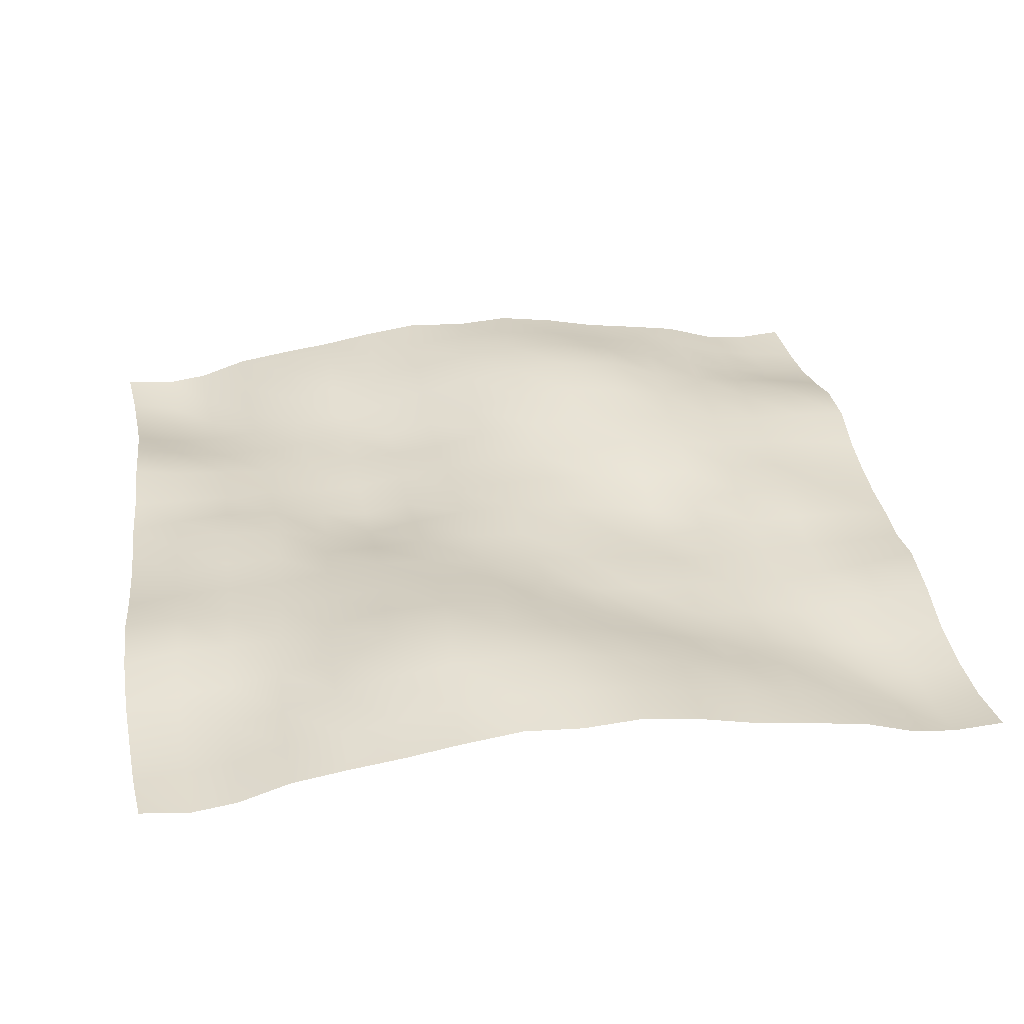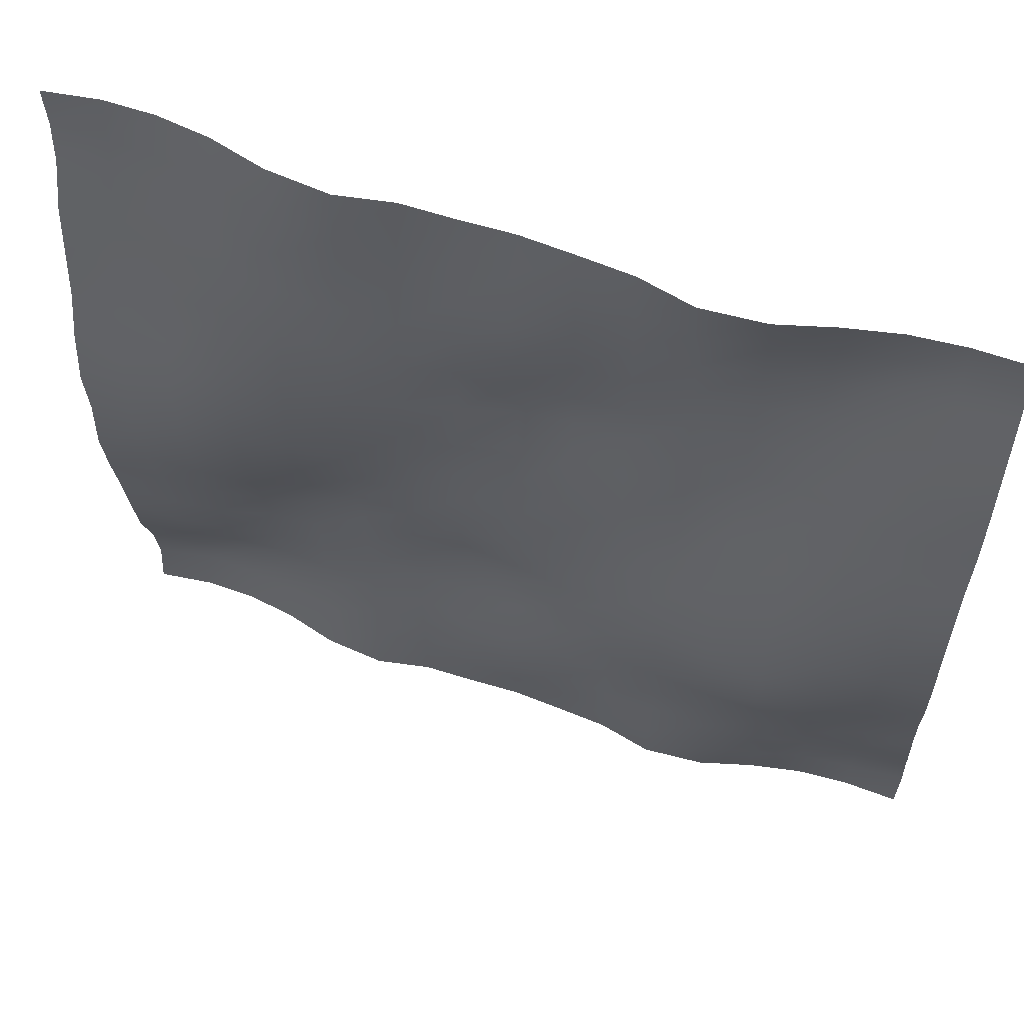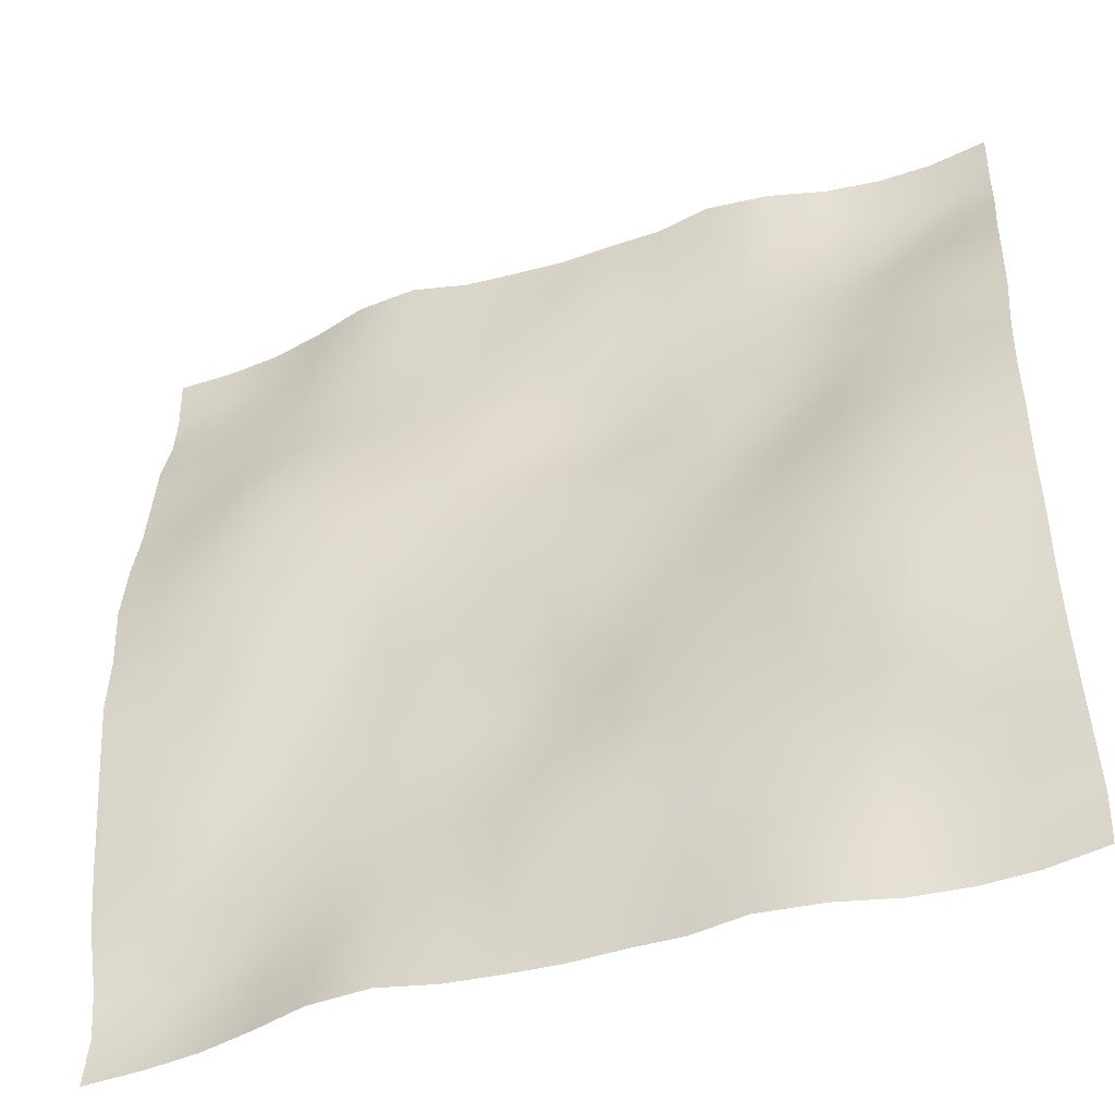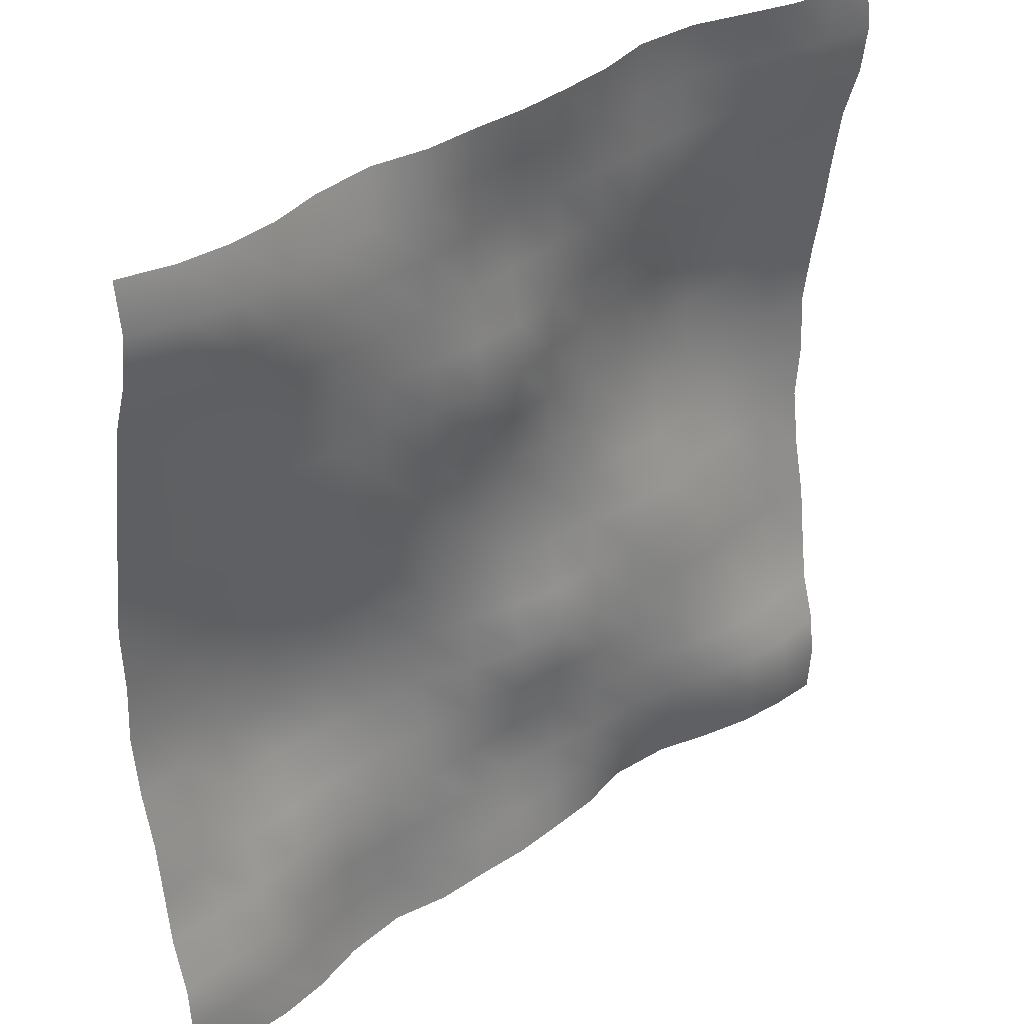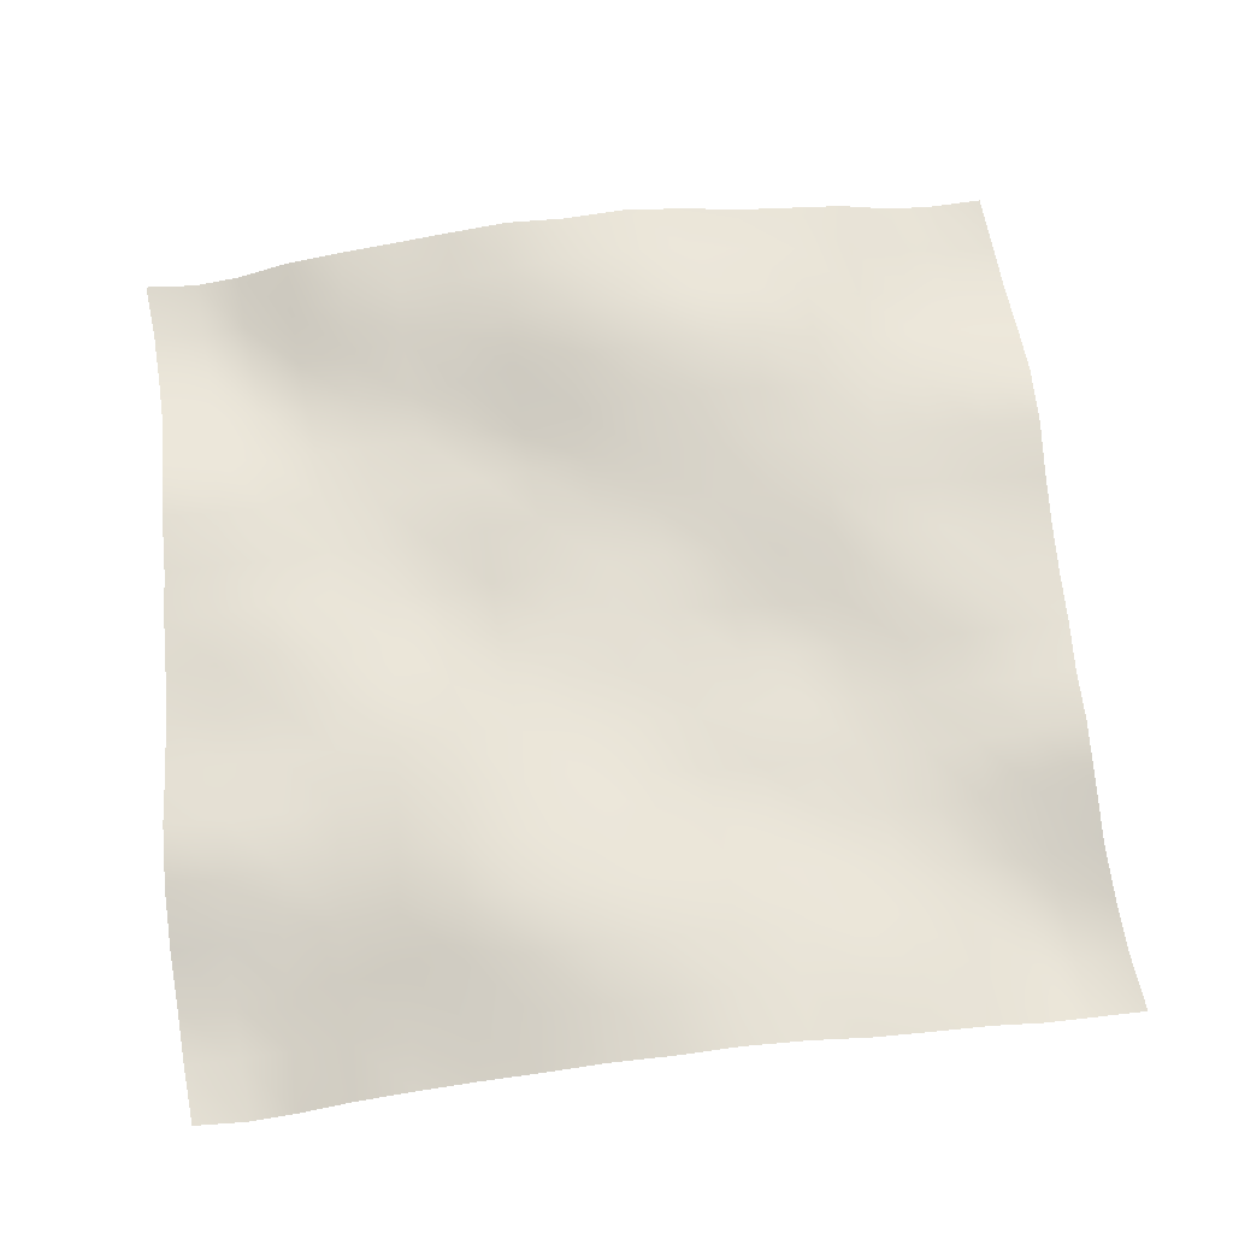
<metadata>
{"format":"obj","ext":"obj","renderer":"f3d","projection":"perspective","resolution":1024,"background":"white","views":[{"elev":32.4,"azim":80.7,"up":"+Y"},{"elev":60.3,"azim":-161.1,"up":"+Z"},{"elev":-44.9,"azim":-158.5,"up":"+Z"},{"elev":35.1,"azim":-41.7,"up":"+Z"},{"elev":66.9,"azim":83.1,"up":"+Y"}]}
</metadata>
<code>
o Plan.003_Plan.001
v 3.007e+04 -2623 -2.885e+04
v 2.619e+04 -2934 -2.85e+04
v 2.261e+04 -2786 -2.832e+04
v 1.894e+04 -2147 -2.816e+04
v 1.513e+04 -1071 -2.817e+04
v 1.088e+04 -705.1 -2.832e+04
v 7094 -1515 -2.851e+04
v 3512 -1671 -2.873e+04
v -97.46 -1857 -2.885e+04
v -3707 -1671 -2.896e+04
v -7289 -1515 -2.919e+04
v -1.107e+04 -705.1 -2.937e+04
v -1.533e+04 -1071 -2.953e+04
v -1.914e+04 -2147 -2.954e+04
v -2.281e+04 -2786 -2.937e+04
v -2.638e+04 -2934 -2.919e+04
v -3.027e+04 -2623 -2.885e+04
v 2.997e+04 -2936 -2.538e+04
v 2.62e+04 -3553 -2.517e+04
v 2.264e+04 -3301 -2.494e+04
v 1.891e+04 -2758 -2.476e+04
v 1.513e+04 -1809 -2.456e+04
v 1.096e+04 -1288 -2.464e+04
v 7193 -1607 -2.486e+04
v 3587 -1327 -2.512e+04
v -146.4 -1415 -2.537e+04
v -3718 -1351 -2.543e+04
v -7335 -1021 -2.55e+04
v -1.111e+04 -505.4 -2.549e+04
v -1.524e+04 -495.2 -2.567e+04
v -1.919e+04 -1543 -2.578e+04
v -2.28e+04 -2438 -2.576e+04
v -2.644e+04 -2690 -2.563e+04
v -3.036e+04 -2936 -2.538e+04
v 3.004e+04 -2559 -2.224e+04
v 2.621e+04 -3049 -2.211e+04
v 2.259e+04 -3314 -2.174e+04
v 1.889e+04 -2824 -2.141e+04
v 1.507e+04 -2296 -2.118e+04
v 1.11e+04 -1598 -2.109e+04
v 7214 -1671 -2.117e+04
v 3712 -1145 -2.127e+04
v -177.2 -549.5 -2.149e+04
v -3870 -903.3 -2.158e+04
v -7448 -753 -2.164e+04
v -1.123e+04 -614.9 -2.175e+04
v -1.515e+04 -562.2 -2.186e+04
v -1.912e+04 -1175 -2.216e+04
v -2.276e+04 -1938 -2.23e+04
v -2.645e+04 -2195 -2.23e+04
v -3.03e+04 -2559 -2.224e+04
v 3.008e+04 -1415 -1.864e+04
v 2.624e+04 -1886 -1.863e+04
v 2.249e+04 -2486 -1.848e+04
v 1.884e+04 -2537 -1.811e+04
v 1.504e+04 -2146 -1.779e+04
v 1.112e+04 -1816 -1.752e+04
v 7289 -1574 -1.746e+04
v 3601 -1258 -1.738e+04
v -133.2 -735.3 -1.737e+04
v -3906 -714.5 -1.769e+04
v -7475 -617.9 -1.79e+04
v -1.128e+04 -269.2 -1.808e+04
v -1.512e+04 -353.8 -1.826e+04
v -1.9e+04 -521.7 -1.847e+04
v -2.273e+04 -985.9 -1.867e+04
v -2.645e+04 -1132 -1.867e+04
v -3.025e+04 -1415 -1.864e+04
v 3.014e+04 -835.4 -1.479e+04
v 2.634e+04 -895.9 -1.488e+04
v 2.244e+04 -1325 -1.479e+04
v 1.873e+04 -1873 -1.451e+04
v 1.501e+04 -1815 -1.423e+04
v 1.11e+04 -1849 -1.403e+04
v 7297 -1798 -1.378e+04
v 3512 -1679 -1.362e+04
v -78.05 -1467 -1.361e+04
v -3711 -693.3 -1.381e+04
v -7499 -78.58 -1.411e+04
v -1.129e+04 182 -1.424e+04
v -1.508e+04 355.3 -1.452e+04
v -1.894e+04 250 -1.48e+04
v -2.279e+04 70 -1.489e+04
v -2.658e+04 -479.1 -1.479e+04
v -3.02e+04 -835.4 -1.479e+04
v 3.016e+04 -327.8 -1.095e+04
v 2.639e+04 -200 -1.095e+04
v 2.242e+04 -684.1 -1.097e+04
v 1.866e+04 -1470 -1.085e+04
v 1.501e+04 -1654 -1.056e+04
v 1.12e+04 -1456 -1.045e+04
v 7229 -1708 -1.035e+04
v 3564 -2066 -1.015e+04
v -2.979 -1633 -1.012e+04
v -3622 -715.2 -1.007e+04
v -7502 345.3 -1.01e+04
v -1.131e+04 572.6 -1.026e+04
v -1.499e+04 1203 -1.049e+04
v -1.895e+04 1598 -1.076e+04
v -2.296e+04 1089 -1.09e+04
v -2.669e+04 48.68 -1.095e+04
v -3.018e+04 -327.8 -1.095e+04
v 3.005e+04 423.3 -7079
v 2.639e+04 118.7 -7100
v 2.255e+04 -121.7 -7192
v 1.864e+04 -700.7 -7240
v 1.493e+04 -1510 -6988
v 1.135e+04 -1324 -6757
v 7357 -1138 -6741
v 3643 -1489 -6738
v 29.97 -1040 -6555
v -3762 -381.8 -6296
v -7552 135.7 -6046
v -1.127e+04 836.1 -6122
v -1.508e+04 1445 -6195
v -1.896e+04 1939 -6344
v -2.3e+04 1747 -6667
v -2.671e+04 927.4 -6936
v -3.028e+04 423.3 -7079
v 3.005e+04 1005 -2815
v 2.642e+04 870 -3159
v 2.265e+04 645.3 -3377
v 1.868e+04 290.9 -3479
v 1.489e+04 -820.7 -3431
v 1.138e+04 -968.4 -3214
v 7514 -687.7 -2987
v 3724 -613.6 -2848
v -55.62 -413.4 -2654
v -3916 -270.8 -2349
v -7620 -196.8 -2146
v -1.13e+04 607.1 -1974
v -1.516e+04 1223 -1969
v -1.897e+04 1644 -2108
v -2.293e+04 1852 -2361
v -2.675e+04 1368 -2630
v -3.028e+04 1005 -2815
v 3.007e+04 732.4 1321
v 2.658e+04 1306 1052
v 2.268e+04 1511 740.2
v 1.875e+04 1185 553.9
v 1.492e+04 381.6 401.7
v 1.128e+04 -53.11 566.7
v 7467 -316.5 889
v 3761 -461.6 1107
v -97.46 -255.6 1321
v -3956 -461.6 1536
v -7661 -316.5 1753
v -1.147e+04 -53.11 2076
v -1.512e+04 381.6 2241
v -1.895e+04 1185 2089
v -2.288e+04 1511 1902
v -2.677e+04 1306 1591
v -3.027e+04 732.4 1321
v 3.009e+04 1005 5458
v 2.656e+04 1368 5273
v 2.274e+04 1852 5003
v 1.877e+04 1644 4751
v 1.497e+04 1223 4611
v 1.11e+04 607.1 4616
v 7425 -196.8 4789
v 3721 -270.8 4991
v -139.3 -413.4 5296
v -3919 -613.6 5490
v -7709 -687.7 5629
v -1.158e+04 -968.4 5856
v -1.509e+04 -820.7 6073
v -1.887e+04 290.9 6121
v -2.285e+04 645.3 6020
v -2.661e+04 870 5801
v -3.025e+04 1005 5458
v 3.009e+04 423.3 9722
v 2.652e+04 927.4 9579
v 2.28e+04 1747 9310
v 1.876e+04 1939 8986
v 1.489e+04 1445 8838
v 1.108e+04 836.1 8765
v 7357 135.7 8688
v 3567 -381.8 8938
v -224.9 -1040 9198
v -3838 -1489 9380
v -7552 -1138 9383
v -1.155e+04 -1324 9400
v -1.513e+04 -1510 9631
v -1.883e+04 -700.7 9883
v -2.275e+04 -121.7 9835
v -2.658e+04 118.7 9742
v -3.025e+04 423.3 9722
v 2.998e+04 -327.8 1.359e+04
v 2.65e+04 48.68 1.359e+04
v 2.277e+04 1089 1.354e+04
v 1.876e+04 1598 1.34e+04
v 1.479e+04 1203 1.313e+04
v 1.111e+04 572.6 1.29e+04
v 7307 345.3 1.274e+04
v 3427 -715.2 1.271e+04
v -191.9 -1633 1.276e+04
v -3759 -2066 1.28e+04
v -7424 -1708 1.3e+04
v -1.14e+04 -1456 1.309e+04
v -1.521e+04 -1654 1.32e+04
v -1.886e+04 -1470 1.349e+04
v -2.262e+04 -684.1 1.362e+04
v -2.659e+04 -200 1.359e+04
v -3.035e+04 -327.8 1.359e+04
v 3e+04 -835.4 1.743e+04
v 2.639e+04 -479.1 1.743e+04
v 2.259e+04 70 1.753e+04
v 1.874e+04 250 1.744e+04
v 1.489e+04 355.3 1.717e+04
v 1.109e+04 182 1.688e+04
v 7304 -78.58 1.675e+04
v 3516 -693.3 1.645e+04
v -116.9 -1467 1.625e+04
v -3707 -1679 1.626e+04
v -7492 -1798 1.643e+04
v -1.13e+04 -1849 1.667e+04
v -1.52e+04 -1815 1.687e+04
v -1.892e+04 -1873 1.715e+04
v -2.264e+04 -1325 1.743e+04
v -2.654e+04 -895.9 1.752e+04
v -3.034e+04 -835.4 1.743e+04
v 3.006e+04 -1415 2.128e+04
v 2.625e+04 -1132 2.132e+04
v 2.254e+04 -985.9 2.131e+04
v 1.88e+04 -521.7 2.111e+04
v 1.492e+04 -353.8 2.091e+04
v 1.109e+04 -269.2 2.072e+04
v 7280 -617.9 2.055e+04
v 3711 -714.5 2.033e+04
v -61.72 -735.3 2.001e+04
v -3796 -1258 2.003e+04
v -7484 -1574 2.011e+04
v -1.131e+04 -1816 2.016e+04
v -1.523e+04 -2146 2.043e+04
v -1.903e+04 -2537 2.075e+04
v -2.269e+04 -2486 2.112e+04
v -2.644e+04 -1886 2.127e+04
v -3.028e+04 -1415 2.128e+04
v 3.01e+04 -2559 2.489e+04
v 2.626e+04 -2195 2.494e+04
v 2.256e+04 -1938 2.494e+04
v 1.893e+04 -1175 2.481e+04
v 1.495e+04 -562.2 2.45e+04
v 1.103e+04 -614.9 2.439e+04
v 7253 -753 2.429e+04
v 3675 -903.3 2.422e+04
v -17.69 -549.5 2.413e+04
v -3907 -1145 2.391e+04
v -7409 -1671 2.381e+04
v -1.129e+04 -1598 2.373e+04
v -1.527e+04 -2296 2.382e+04
v -1.908e+04 -2824 2.405e+04
v -2.278e+04 -3314 2.438e+04
v -2.641e+04 -3049 2.475e+04
v -3.023e+04 -2559 2.489e+04
v 3.017e+04 -2936 2.802e+04
v 2.624e+04 -2690 2.827e+04
v 2.26e+04 -2438 2.841e+04
v 1.9e+04 -1543 2.843e+04
v 1.504e+04 -495.2 2.831e+04
v 1.092e+04 -505.4 2.813e+04
v 7140 -1021 2.814e+04
v 3523 -1351 2.807e+04
v -48.49 -1415 2.802e+04
v -3782 -1327 2.776e+04
v -7388 -1607 2.75e+04
v -1.115e+04 -1288 2.728e+04
v -1.533e+04 -1809 2.721e+04
v -1.91e+04 -2758 2.74e+04
v -2.283e+04 -3301 2.758e+04
v -2.639e+04 -3553 2.781e+04
v -3.017e+04 -2936 2.802e+04
v 3.007e+04 -2623 3.149e+04
v 2.619e+04 -2934 3.183e+04
v 2.261e+04 -2786 3.201e+04
v 1.894e+04 -2147 3.218e+04
v 1.513e+04 -1071 3.217e+04
v 1.088e+04 -705.1 3.202e+04
v 7094 -1515 3.183e+04
v 3512 -1671 3.161e+04
v -97.46 -1857 3.149e+04
v -3707 -1671 3.137e+04
v -7289 -1515 3.115e+04
v -1.107e+04 -705.1 3.096e+04
v -1.533e+04 -1071 3.081e+04
v -1.914e+04 -2147 3.08e+04
v -2.281e+04 -2786 3.097e+04
v -2.638e+04 -2934 3.115e+04
v -3.027e+04 -2623 3.149e+04
f 1 18 19 2
f 2 19 20 3
f 3 20 21 4
f 4 21 22 5
f 5 22 23 6
f 6 23 24 7
f 7 24 25 8
f 8 25 26 9
f 9 26 27 10
f 10 27 28 11
f 11 28 29 12
f 12 29 30 13
f 13 30 31 14
f 14 31 32 15
f 15 32 33 16
f 16 33 34 17
f 18 35 36 19
f 19 36 37 20
f 20 37 38 21
f 21 38 39 22
f 22 39 40 23
f 23 40 41 24
f 24 41 42 25
f 25 42 43 26
f 26 43 44 27
f 27 44 45 28
f 28 45 46 29
f 29 46 47 30
f 30 47 48 31
f 31 48 49 32
f 32 49 50 33
f 33 50 51 34
f 35 52 53 36
f 36 53 54 37
f 37 54 55 38
f 38 55 56 39
f 39 56 57 40
f 40 57 58 41
f 41 58 59 42
f 42 59 60 43
f 43 60 61 44
f 44 61 62 45
f 45 62 63 46
f 46 63 64 47
f 47 64 65 48
f 48 65 66 49
f 49 66 67 50
f 50 67 68 51
f 52 69 70 53
f 53 70 71 54
f 54 71 72 55
f 55 72 73 56
f 56 73 74 57
f 57 74 75 58
f 58 75 76 59
f 59 76 77 60
f 60 77 78 61
f 61 78 79 62
f 62 79 80 63
f 63 80 81 64
f 64 81 82 65
f 65 82 83 66
f 66 83 84 67
f 67 84 85 68
f 69 86 87 70
f 70 87 88 71
f 71 88 89 72
f 72 89 90 73
f 73 90 91 74
f 74 91 92 75
f 75 92 93 76
f 76 93 94 77
f 77 94 95 78
f 78 95 96 79
f 79 96 97 80
f 80 97 98 81
f 81 98 99 82
f 82 99 100 83
f 83 100 101 84
f 84 101 102 85
f 86 103 104 87
f 87 104 105 88
f 88 105 106 89
f 89 106 107 90
f 90 107 108 91
f 91 108 109 92
f 92 109 110 93
f 93 110 111 94
f 94 111 112 95
f 95 112 113 96
f 96 113 114 97
f 97 114 115 98
f 98 115 116 99
f 99 116 117 100
f 100 117 118 101
f 101 118 119 102
f 103 120 121 104
f 104 121 122 105
f 105 122 123 106
f 106 123 124 107
f 107 124 125 108
f 108 125 126 109
f 109 126 127 110
f 110 127 128 111
f 111 128 129 112
f 112 129 130 113
f 113 130 131 114
f 114 131 132 115
f 115 132 133 116
f 116 133 134 117
f 117 134 135 118
f 118 135 136 119
f 120 137 138 121
f 121 138 139 122
f 122 139 140 123
f 123 140 141 124
f 124 141 142 125
f 125 142 143 126
f 126 143 144 127
f 127 144 145 128
f 128 145 146 129
f 129 146 147 130
f 130 147 148 131
f 131 148 149 132
f 132 149 150 133
f 133 150 151 134
f 134 151 152 135
f 135 152 153 136
f 137 154 155 138
f 138 155 156 139
f 139 156 157 140
f 140 157 158 141
f 141 158 159 142
f 142 159 160 143
f 143 160 161 144
f 144 161 162 145
f 145 162 163 146
f 146 163 164 147
f 147 164 165 148
f 148 165 166 149
f 149 166 167 150
f 150 167 168 151
f 151 168 169 152
f 152 169 170 153
f 154 171 172 155
f 155 172 173 156
f 156 173 174 157
f 157 174 175 158
f 158 175 176 159
f 159 176 177 160
f 160 177 178 161
f 161 178 179 162
f 162 179 180 163
f 163 180 181 164
f 164 181 182 165
f 165 182 183 166
f 166 183 184 167
f 167 184 185 168
f 168 185 186 169
f 169 186 187 170
f 171 188 189 172
f 172 189 190 173
f 173 190 191 174
f 174 191 192 175
f 175 192 193 176
f 176 193 194 177
f 177 194 195 178
f 178 195 196 179
f 179 196 197 180
f 180 197 198 181
f 181 198 199 182
f 182 199 200 183
f 183 200 201 184
f 184 201 202 185
f 185 202 203 186
f 186 203 204 187
f 188 205 206 189
f 189 206 207 190
f 190 207 208 191
f 191 208 209 192
f 192 209 210 193
f 193 210 211 194
f 194 211 212 195
f 195 212 213 196
f 196 213 214 197
f 197 214 215 198
f 198 215 216 199
f 199 216 217 200
f 200 217 218 201
f 201 218 219 202
f 202 219 220 203
f 203 220 221 204
f 205 222 223 206
f 206 223 224 207
f 207 224 225 208
f 208 225 226 209
f 209 226 227 210
f 210 227 228 211
f 211 228 229 212
f 212 229 230 213
f 213 230 231 214
f 214 231 232 215
f 215 232 233 216
f 216 233 234 217
f 217 234 235 218
f 218 235 236 219
f 219 236 237 220
f 220 237 238 221
f 222 239 240 223
f 223 240 241 224
f 224 241 242 225
f 225 242 243 226
f 226 243 244 227
f 227 244 245 228
f 228 245 246 229
f 229 246 247 230
f 230 247 248 231
f 231 248 249 232
f 232 249 250 233
f 233 250 251 234
f 234 251 252 235
f 235 252 253 236
f 236 253 254 237
f 237 254 255 238
f 239 256 257 240
f 240 257 258 241
f 241 258 259 242
f 242 259 260 243
f 243 260 261 244
f 244 261 262 245
f 245 262 263 246
f 246 263 264 247
f 247 264 265 248
f 248 265 266 249
f 249 266 267 250
f 250 267 268 251
f 251 268 269 252
f 252 269 270 253
f 253 270 271 254
f 254 271 272 255
f 256 273 274 257
f 257 274 275 258
f 258 275 276 259
f 259 276 277 260
f 260 277 278 261
f 261 278 279 262
f 262 279 280 263
f 263 280 281 264
f 264 281 282 265
f 265 282 283 266
f 266 283 284 267
f 267 284 285 268
f 268 285 286 269
f 269 286 287 270
f 270 287 288 271
f 271 288 289 272

</code>
